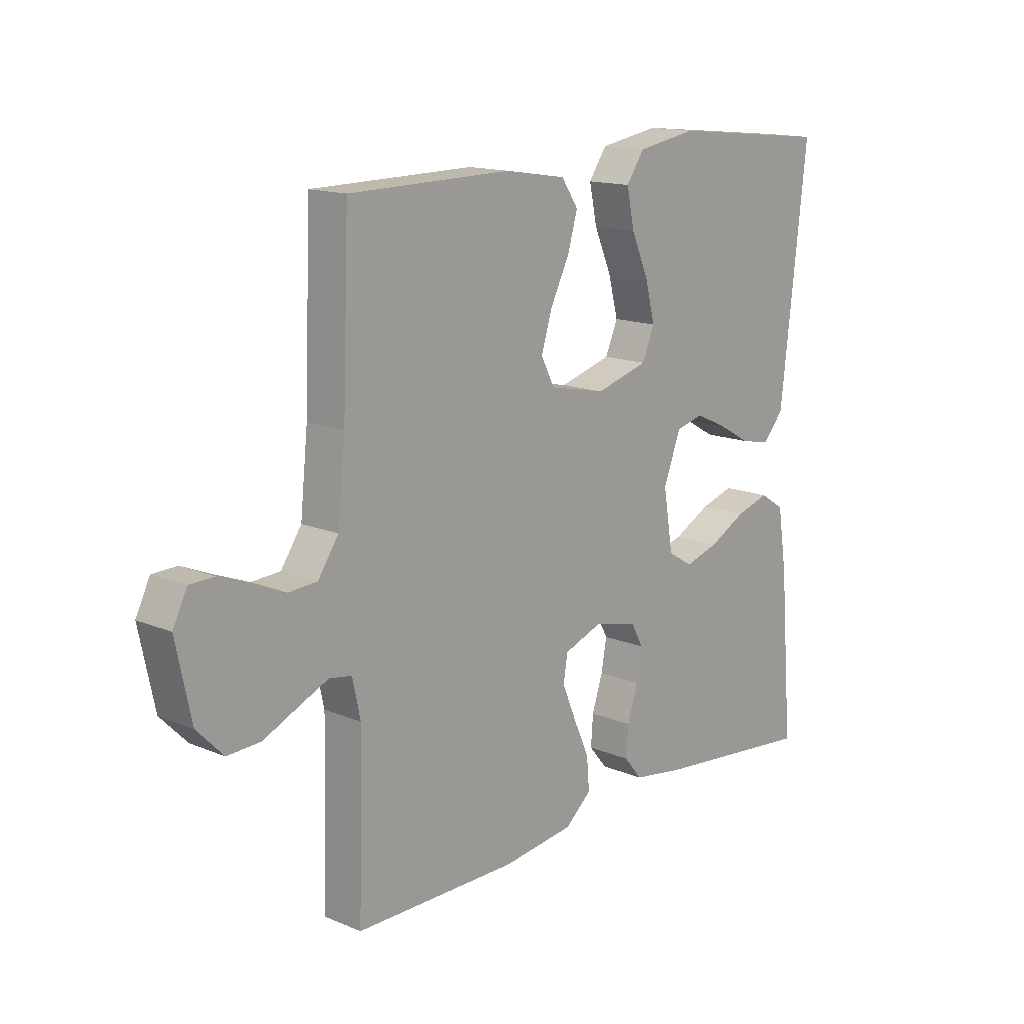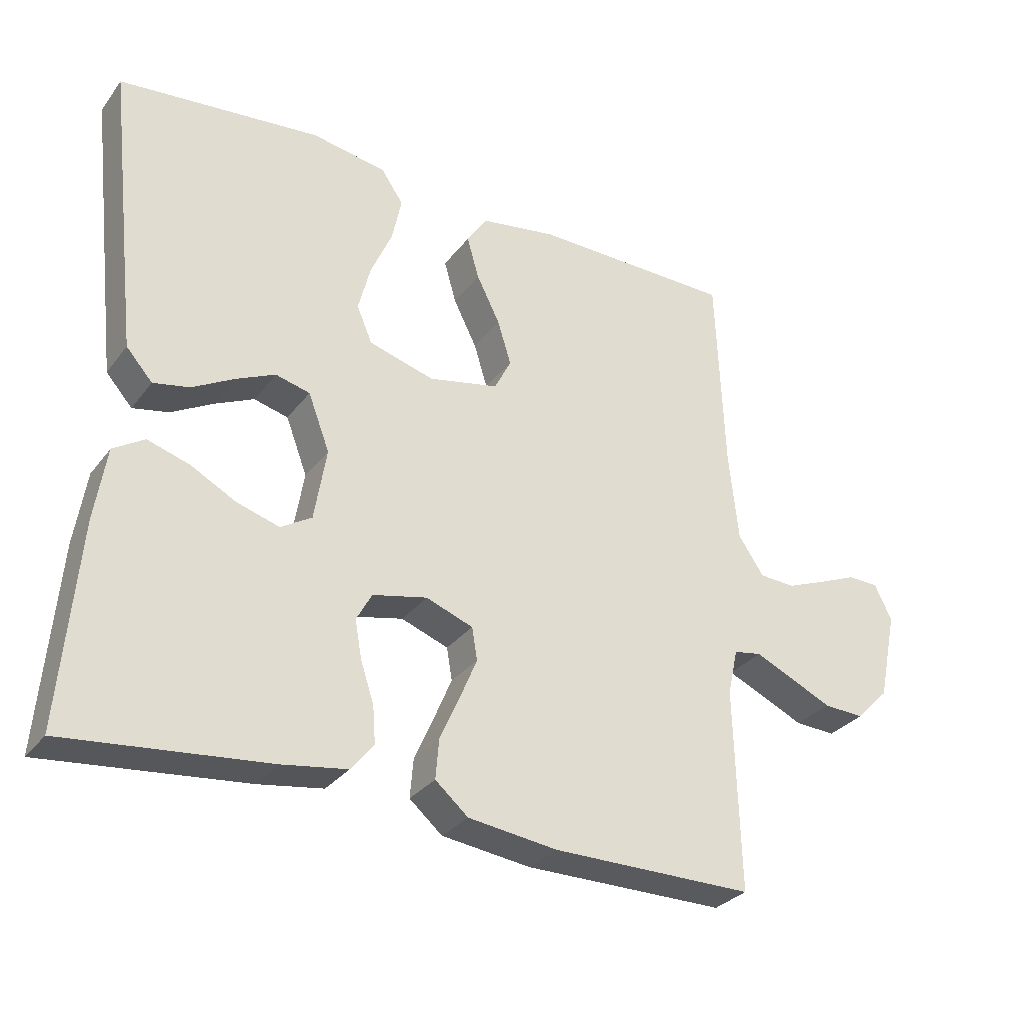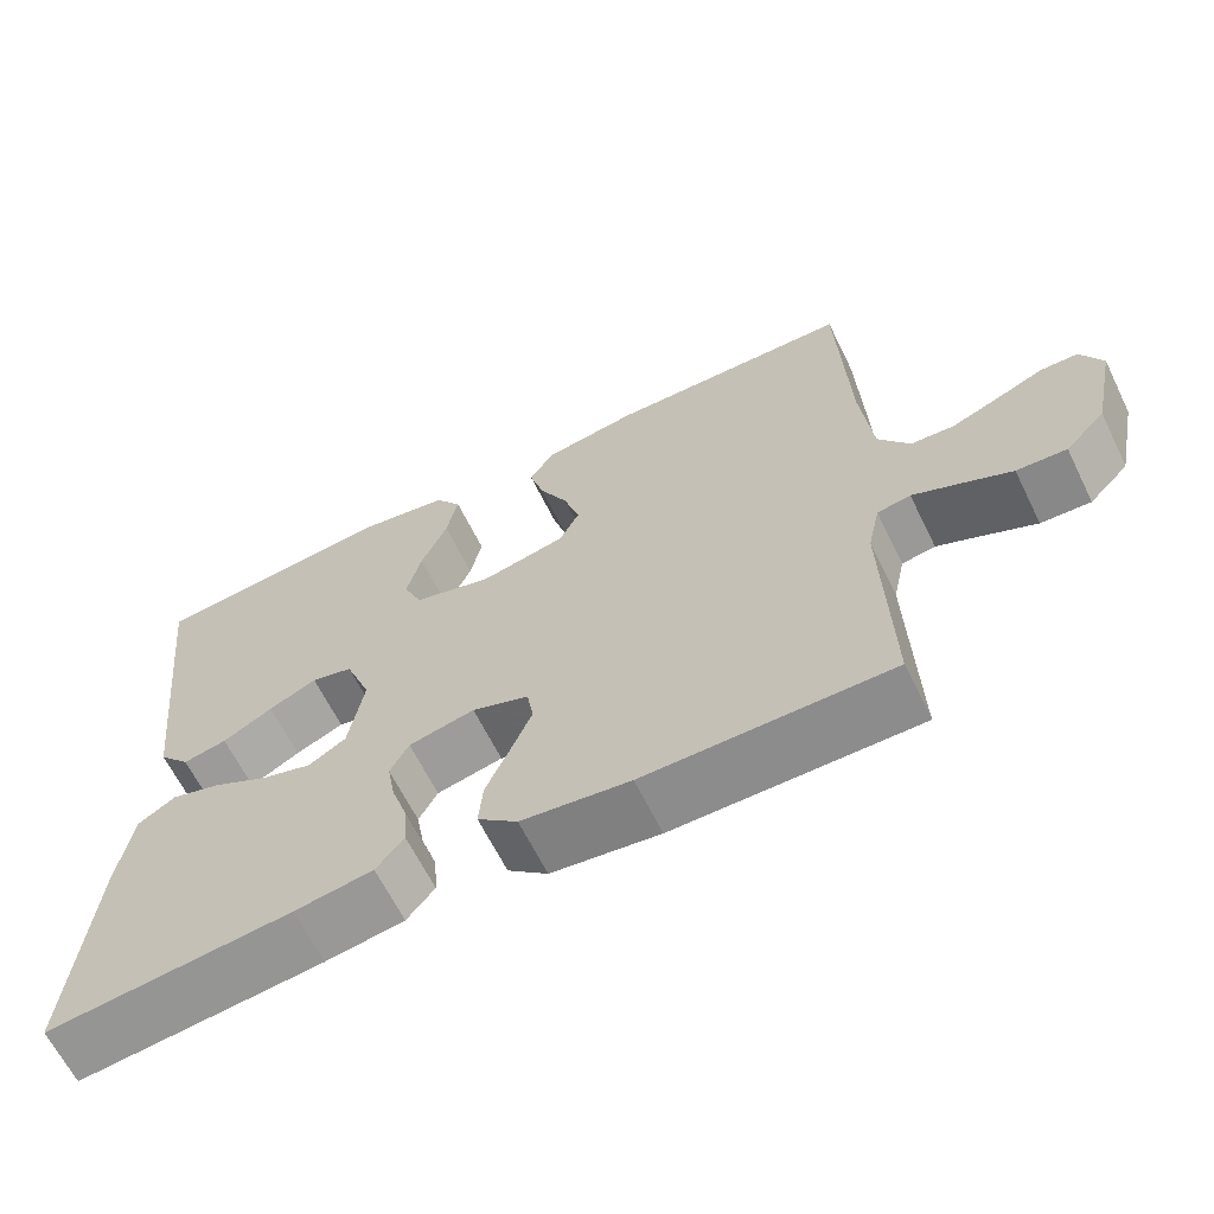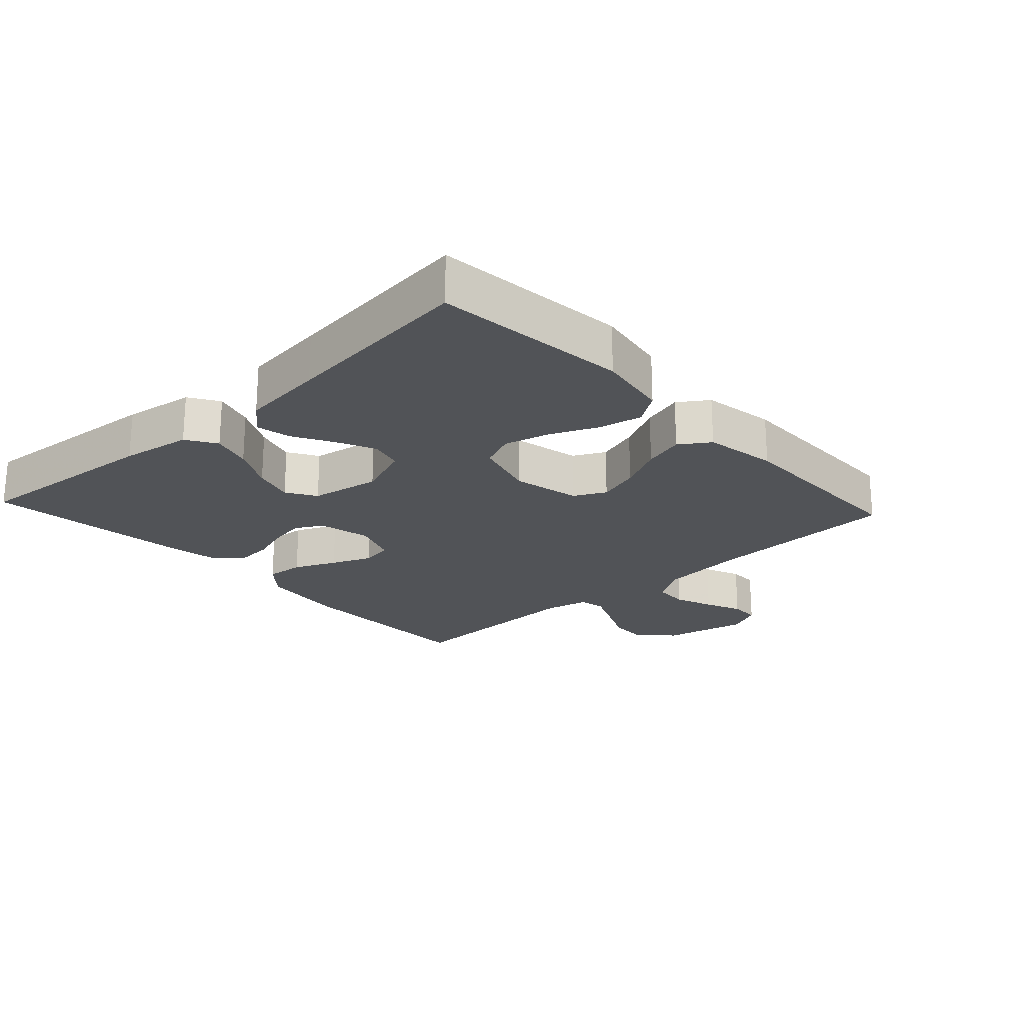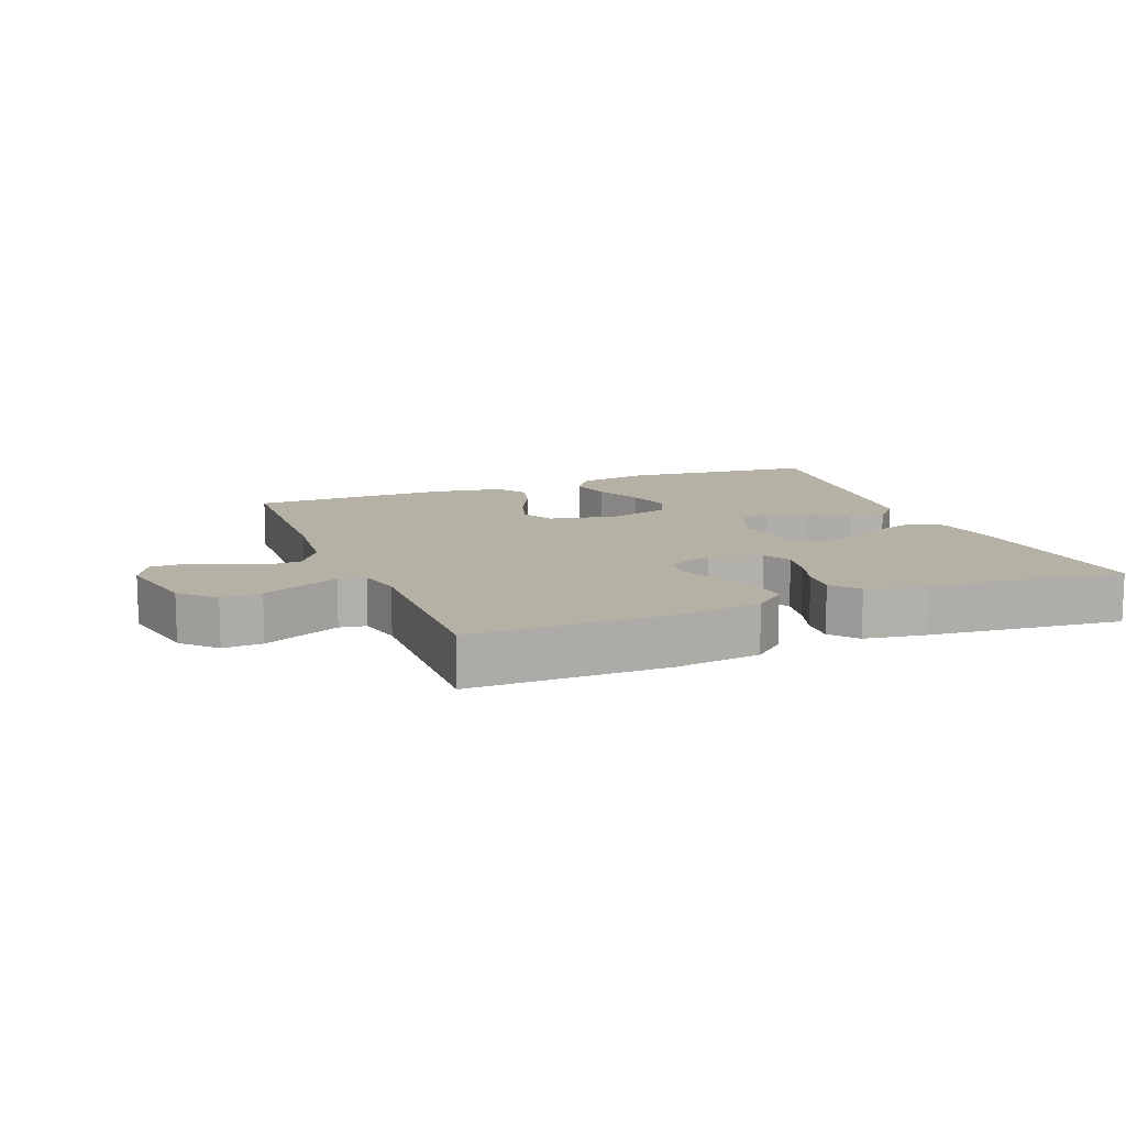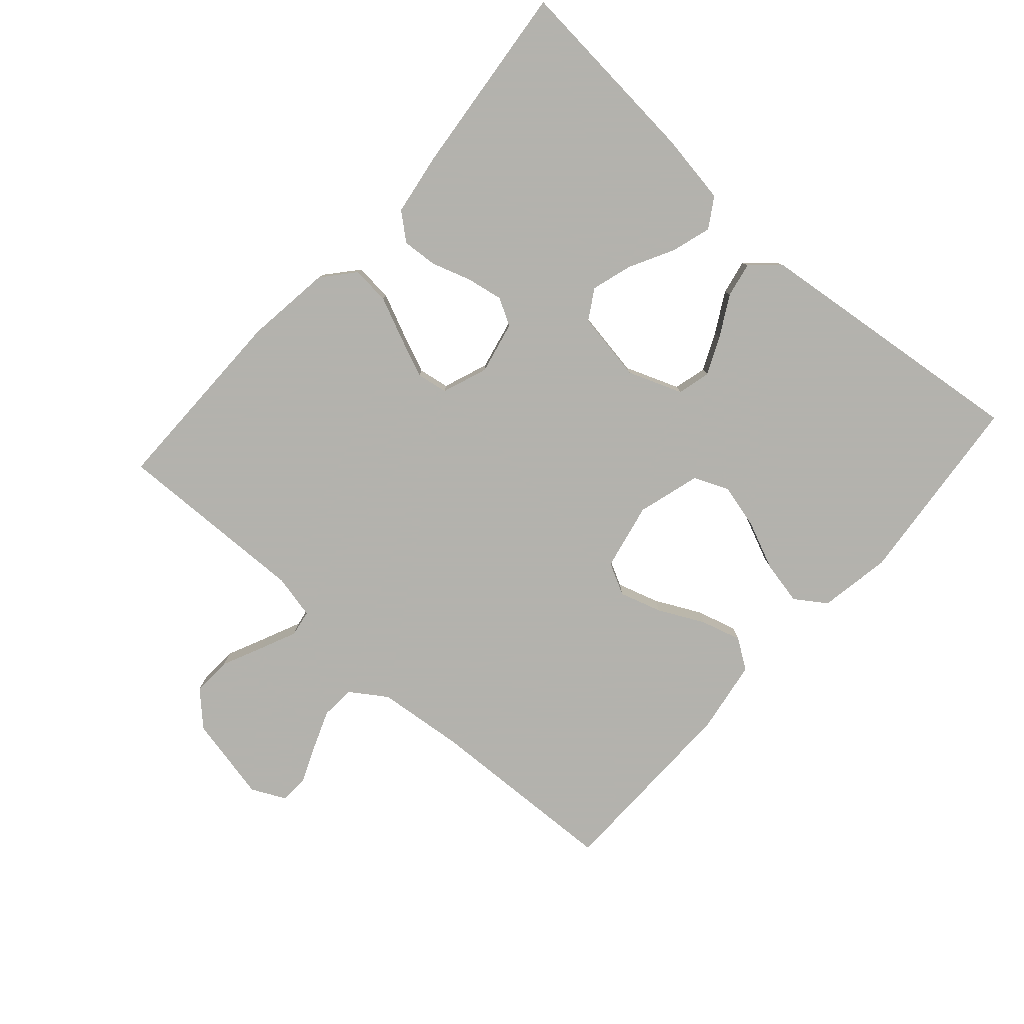
<metadata>
{"format":"obj","ext":"obj","renderer":"f3d","projection":"perspective","resolution":1024,"background":"white","views":[{"elev":14.8,"azim":131.9,"up":"+Z"},{"elev":-30.5,"azim":-30.3,"up":"+Z"},{"elev":-64.3,"azim":26.2,"up":"+Z"},{"elev":-21.9,"azim":-47.3,"up":"+Y"},{"elev":11.8,"azim":158.4,"up":"+Y"},{"elev":-79.4,"azim":-131.7,"up":"+Y"}]}
</metadata>
<code>
v -0.5 0.07 -0.5
v -0.475 0.07 -0.2
v -0.458 0.07 -0.091
v -0.412 0.07 -0.062
v -0.35 0.07 -0.081
v -0.282 0.07 -0.117
v -0.219 0.07 -0.136
v -0.173 0.07 -0.108
v -0.155 0.07 0
v -0.187 0.07 0.084
v -0.238 0.07 0.097
v -0.297 0.07 0.07
v -0.358 0.07 0.036
v -0.412 0.07 0.025
v -0.451 0.07 0.069
v -0.466 0.07 0.2
v -0.5 0.07 0.5
v -0.2 0.07 0.53
v -0.089 0.07 0.511
v -0.056 0.07 0.463
v -0.07 0.07 0.396
v -0.102 0.07 0.323
v -0.12 0.07 0.253
v -0.097 0.07 0.199
v 0 0.07 0.171
v 0.104 0.07 0.193
v 0.129 0.07 0.242
v 0.109 0.07 0.307
v 0.074 0.07 0.377
v 0.056 0.07 0.44
v 0.087 0.07 0.486
v 0.2 0.07 0.504
v 0.5 0.07 0.5
v 0.512 0.07 0.2
v 0.526 0.07 0.066
v 0.564 0.07 0.01
v 0.617 0.07 0.007
v 0.676 0.07 0.03
v 0.733 0.07 0.054
v 0.779 0.07 0.053
v 0.805 0.07 0
v 0.777 0.07 -0.132
v 0.728 0.07 -0.182
v 0.667 0.07 -0.179
v 0.604 0.07 -0.15
v 0.548 0.07 -0.125
v 0.507 0.07 -0.132
v 0.492 0.07 -0.2
v 0.5 0.07 -0.5
v 0.2 0.07 -0.5
v 0.067 0.07 -0.483
v 0.018 0.07 -0.441
v 0.023 0.07 -0.382
v 0.052 0.07 -0.317
v 0.078 0.07 -0.255
v 0.07 0.07 -0.207
v 0 0.07 -0.181
v -0.081 0.07 -0.199
v -0.104 0.07 -0.241
v -0.094 0.07 -0.297
v -0.074 0.07 -0.358
v -0.07 0.07 -0.413
v -0.104 0.07 -0.454
v -0.2 0.07 -0.469
v -0.5 0 -0.5
v -0.475 0 -0.2
v -0.458 0 -0.091
v -0.412 0 -0.062
v -0.35 0 -0.081
v -0.282 0 -0.117
v -0.219 0 -0.136
v -0.173 0 -0.108
v -0.155 0 0
v -0.187 0 0.084
v -0.238 0 0.097
v -0.297 0 0.07
v -0.358 0 0.036
v -0.412 0 0.025
v -0.451 0 0.069
v -0.466 0 0.2
v -0.5 0 0.5
v -0.2 0 0.53
v -0.089 0 0.511
v -0.056 0 0.463
v -0.07 0 0.396
v -0.102 0 0.323
v -0.12 0 0.253
v -0.097 0 0.199
v 0 0 0.171
v 0.104 0 0.193
v 0.129 0 0.242
v 0.109 0 0.307
v 0.074 0 0.377
v 0.056 0 0.44
v 0.087 0 0.486
v 0.2 0 0.504
v 0.5 0 0.5
v 0.512 0 0.2
v 0.526 0 0.066
v 0.564 0 0.01
v 0.617 0 0.007
v 0.676 0 0.03
v 0.733 0 0.054
v 0.779 0 0.053
v 0.805 0 0
v 0.777 0 -0.132
v 0.728 0 -0.182
v 0.667 0 -0.179
v 0.604 0 -0.15
v 0.548 0 -0.125
v 0.507 0 -0.132
v 0.492 0 -0.2
v 0.5 0 -0.5
v 0.2 0 -0.5
v 0.067 0 -0.483
v 0.018 0 -0.441
v 0.023 0 -0.382
v 0.052 0 -0.317
v 0.078 0 -0.255
v 0.07 0 -0.207
v 0 0 -0.181
v -0.081 0 -0.199
v -0.104 0 -0.241
v -0.094 0 -0.297
v -0.074 0 -0.358
v -0.07 0 -0.413
v -0.104 0 -0.454
v -0.2 0 -0.469
f 4 5 6
f 3 4 6
f 2 3 6
f 1 2 6
f 64 1 6
f 63 64 6
f 62 63 6
f 61 62 6
f 60 61 6
f 59 60 6 7
f 58 59 7 8
f 57 58 8 9
f 56 57 9 10
f 52 53 54
f 51 52 54
f 50 51 54
f 49 50 54
f 48 49 54
f 47 48 54 55
f 43 44 45
f 42 43 45
f 41 42 45
f 40 41 45
f 39 40 45
f 38 39 45
f 37 38 45 46
f 36 37 46 47
f 32 33 34
f 31 32 34
f 30 31 34
f 29 30 34
f 28 29 34
f 27 28 34 35
f 47 55 56
f 36 47 56
f 35 36 56
f 27 35 56
f 26 27 56
f 20 21 22
f 19 20 22
f 18 19 22
f 17 18 22
f 16 17 22
f 15 16 22
f 14 15 22
f 13 14 22
f 12 13 22
f 11 12 22 23
f 10 11 23 24
f 25 26 56 10
f 10 24 25
f 70 69 68
f 70 68 67
f 70 67 66
f 70 66 65
f 70 65 128
f 70 128 127
f 70 127 126
f 70 126 125
f 70 125 124
f 71 70 124 123
f 72 71 123 122
f 73 72 122 121
f 74 73 121 120
f 118 117 116
f 118 116 115
f 118 115 114
f 118 114 113
f 118 113 112
f 119 118 112 111
f 109 108 107
f 109 107 106
f 109 106 105
f 109 105 104
f 109 104 103
f 109 103 102
f 110 109 102 101
f 111 110 101 100
f 98 97 96
f 98 96 95
f 98 95 94
f 98 94 93
f 98 93 92
f 99 98 92 91
f 120 119 111
f 120 111 100
f 120 100 99
f 120 99 91
f 120 91 90
f 86 85 84
f 86 84 83
f 86 83 82
f 86 82 81
f 86 81 80
f 86 80 79
f 86 79 78
f 86 78 77
f 86 77 76
f 87 86 76 75
f 88 87 75 74
f 74 120 90 89
f 89 88 74
f 1 65 66 2
f 2 66 67 3
f 3 67 68 4
f 4 68 69 5
f 5 69 70 6
f 6 70 71 7
f 7 71 72 8
f 8 72 73 9
f 9 73 74 10
f 10 74 75 11
f 11 75 76 12
f 12 76 77 13
f 13 77 78 14
f 14 78 79 15
f 15 79 80 16
f 16 80 81 17
f 17 81 82 18
f 18 82 83 19
f 19 83 84 20
f 20 84 85 21
f 21 85 86 22
f 22 86 87 23
f 23 87 88 24
f 24 88 89 25
f 25 89 90 26
f 26 90 91 27
f 27 91 92 28
f 28 92 93 29
f 29 93 94 30
f 30 94 95 31
f 31 95 96 32
f 32 96 97 33
f 33 97 98 34
f 34 98 99 35
f 35 99 100 36
f 36 100 101 37
f 37 101 102 38
f 38 102 103 39
f 39 103 104 40
f 40 104 105 41
f 41 105 106 42
f 42 106 107 43
f 43 107 108 44
f 44 108 109 45
f 45 109 110 46
f 46 110 111 47
f 47 111 112 48
f 48 112 113 49
f 49 113 114 50
f 50 114 115 51
f 51 115 116 52
f 52 116 117 53
f 53 117 118 54
f 54 118 119 55
f 55 119 120 56
f 56 120 121 57
f 57 121 122 58
f 58 122 123 59
f 59 123 124 60
f 60 124 125 61
f 61 125 126 62
f 62 126 127 63
f 63 127 128 64
f 64 128 65 1

</code>
